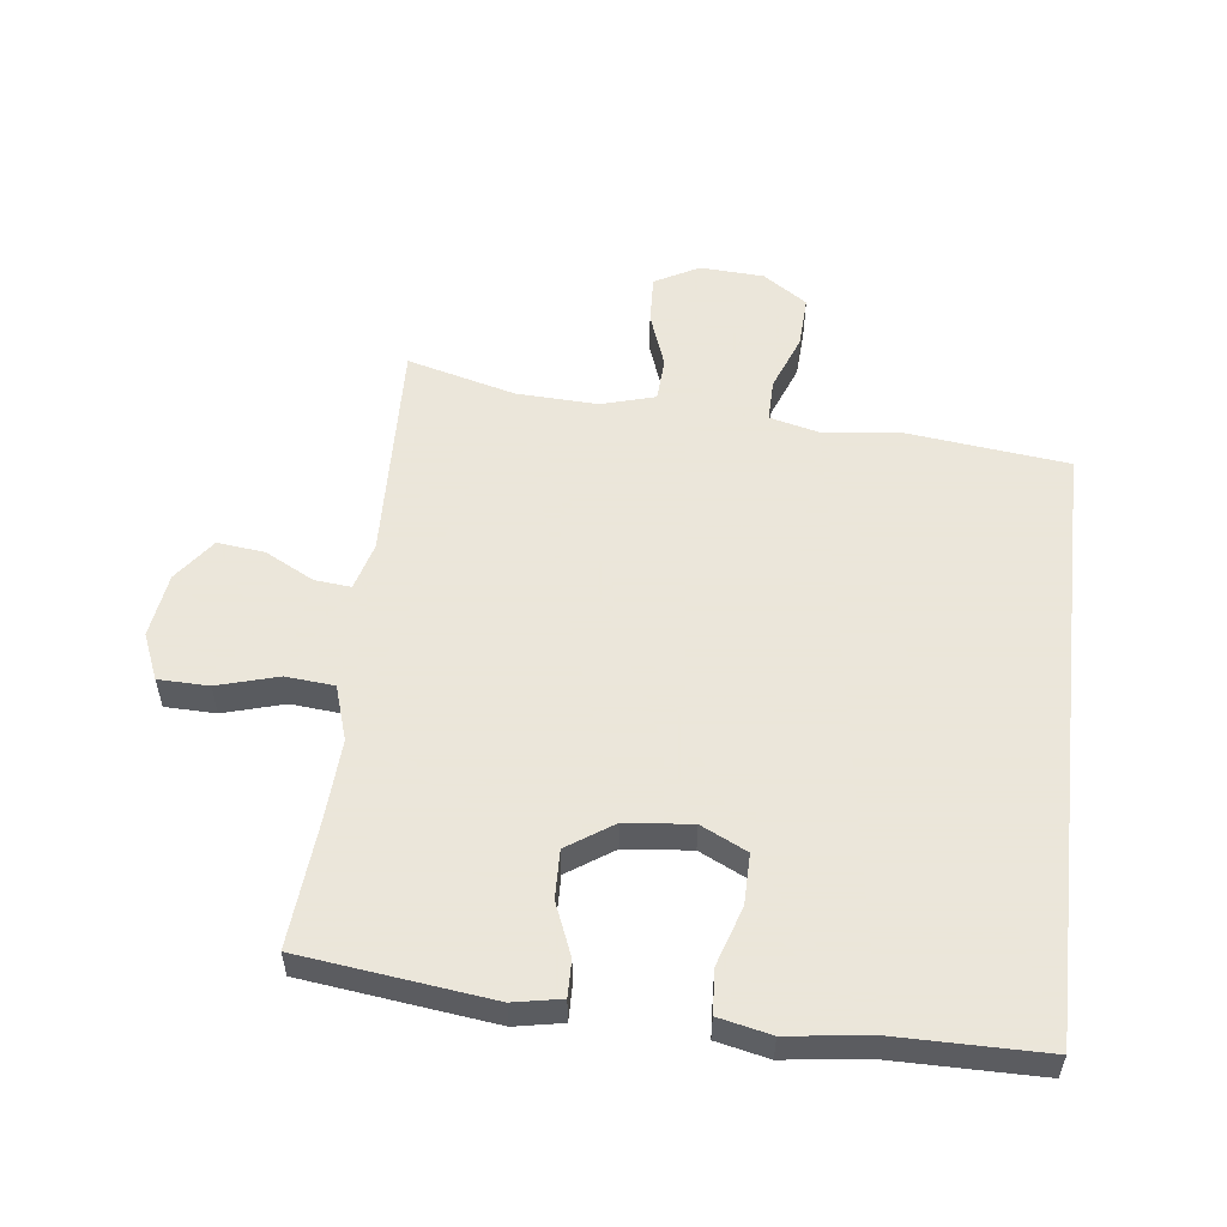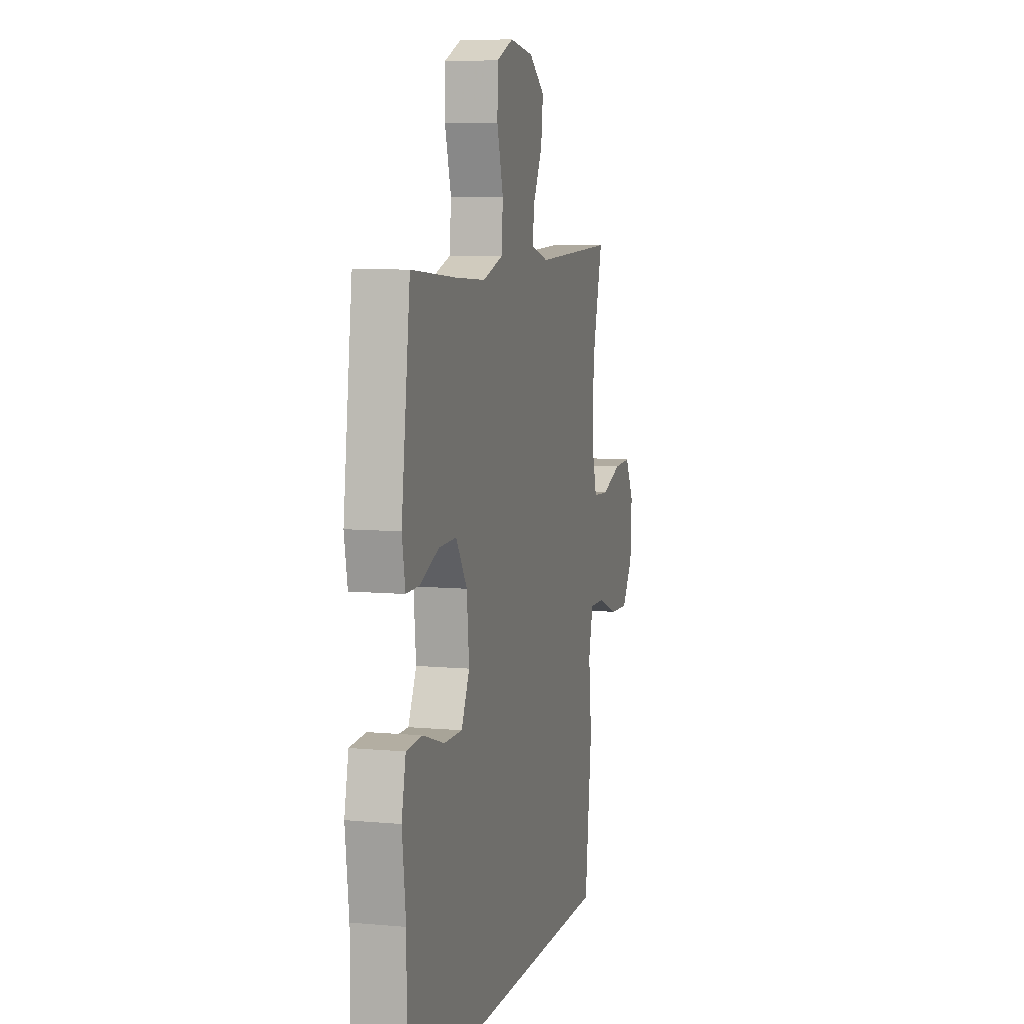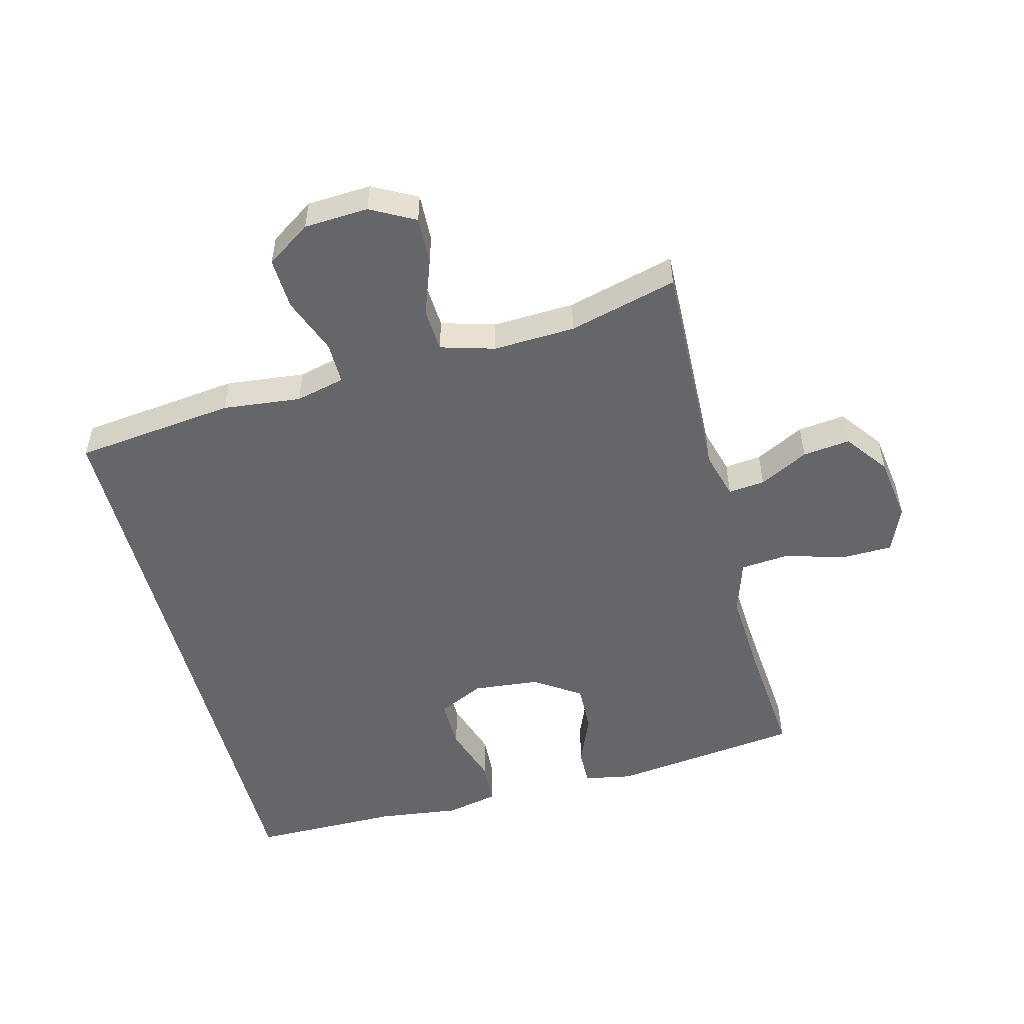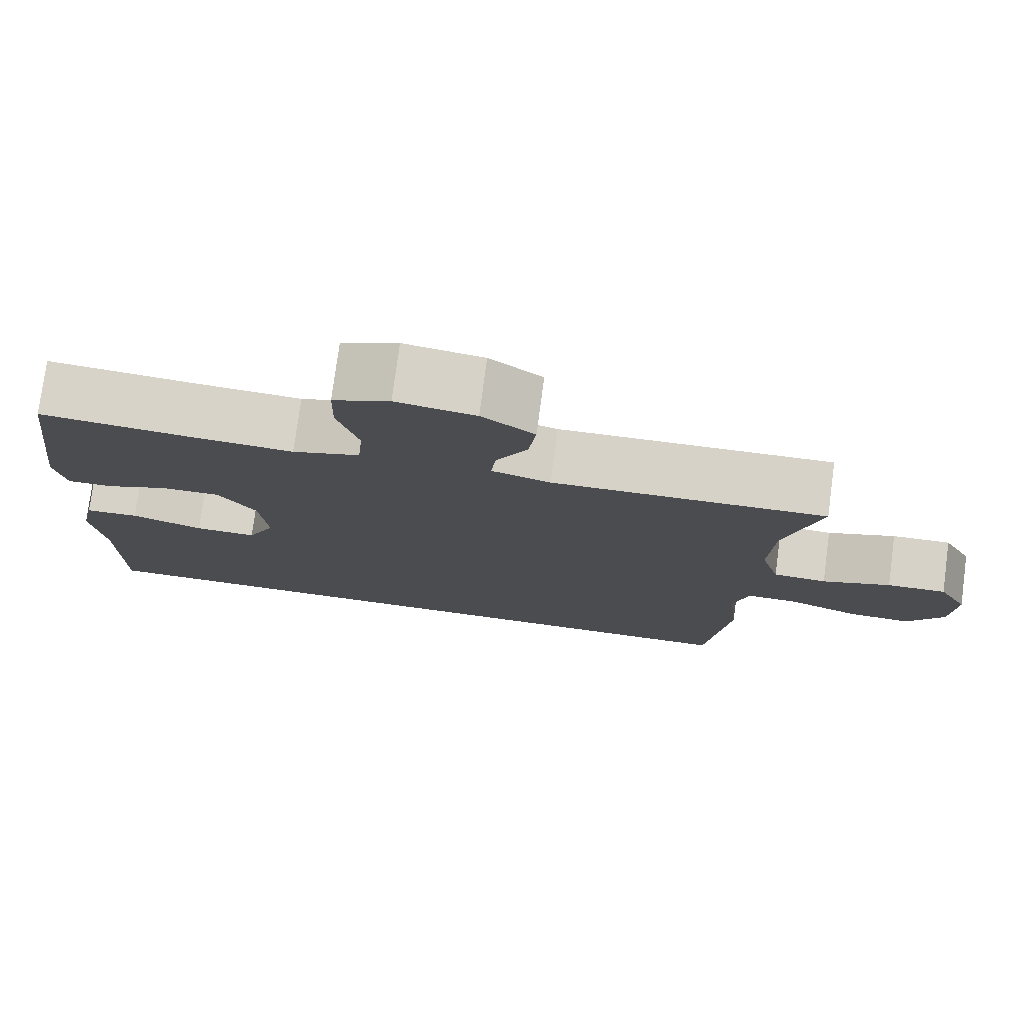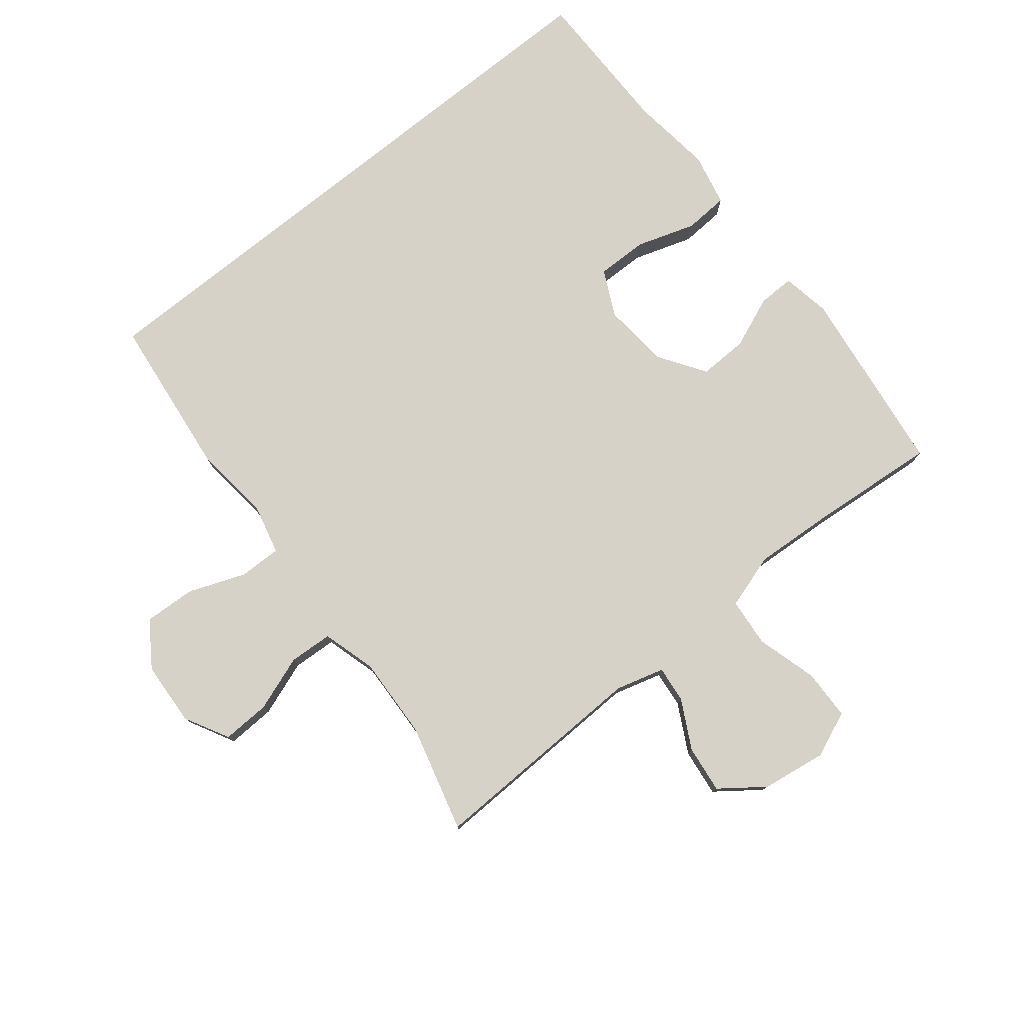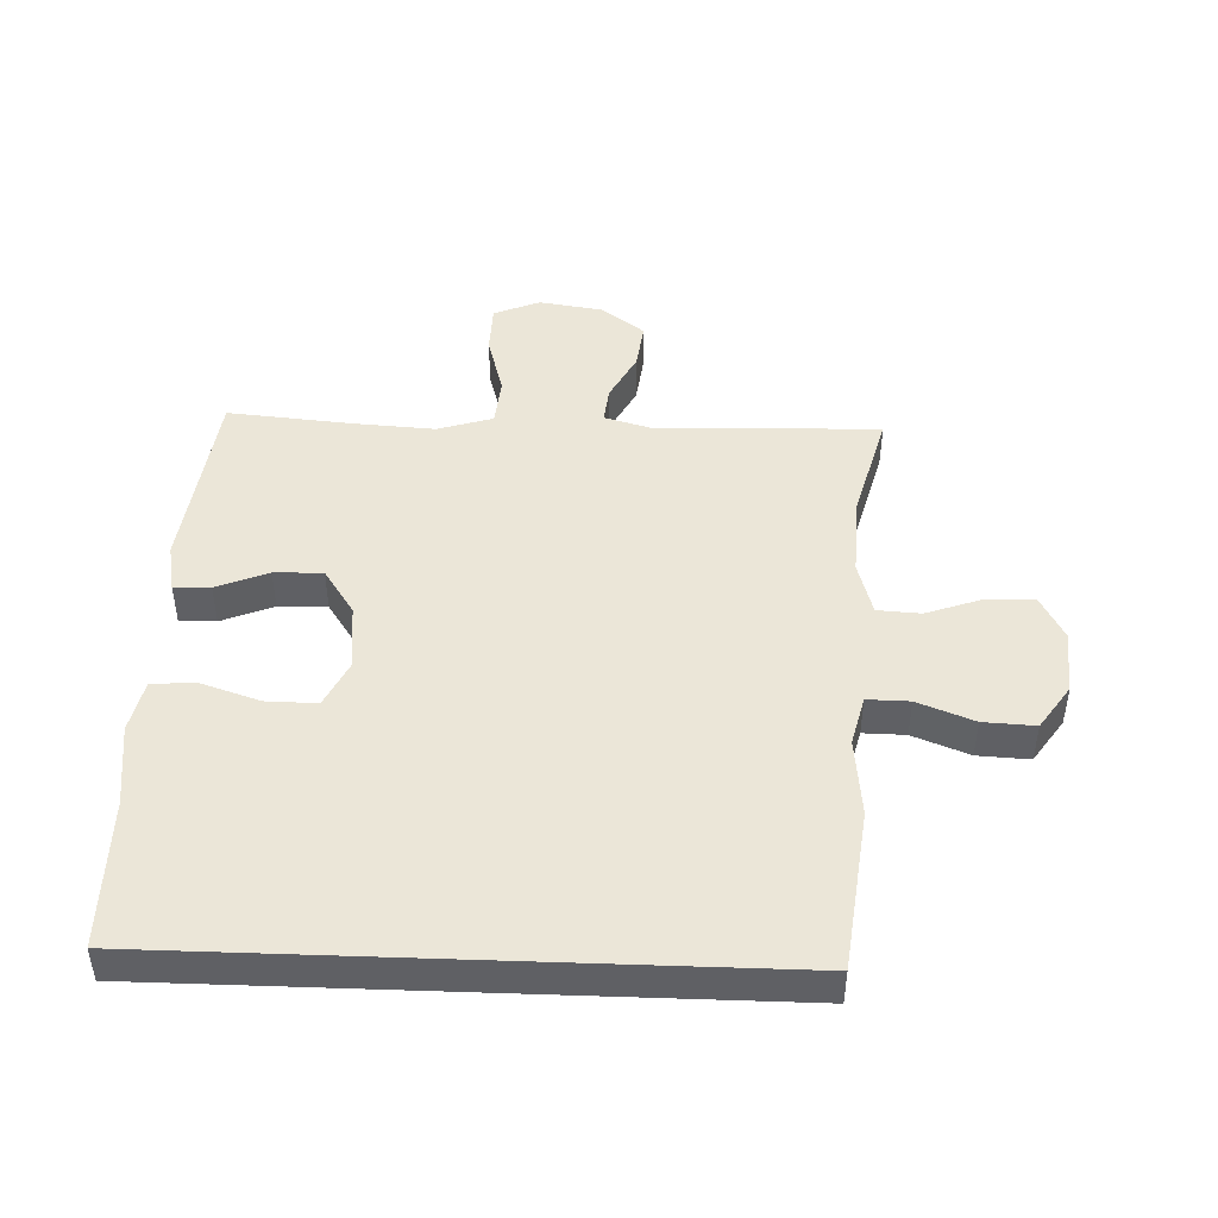
<metadata>
{"format":"obj","ext":"obj","renderer":"f3d","projection":"perspective","resolution":1024,"background":"white","views":[{"elev":55.0,"azim":96.6,"up":"+Y"},{"elev":7.7,"azim":104.6,"up":"+Z"},{"elev":-51.8,"azim":-75.7,"up":"+Y"},{"elev":77.1,"azim":-172.4,"up":"+Z"},{"elev":78.3,"azim":-38.8,"up":"+Y"},{"elev":46.3,"azim":-177.9,"up":"+Y"}]}
</metadata>
<code>
v 0.5 0.07 0.5
v 0.538 0.07 0.203
v 0.524 0.07 0.128
v 0.467 0.07 0.129
v 0.386 0.07 0.162
v 0.31 0.07 0.164
v 0.262 0.07 0.092
v 0.252 0.07 -0.012
v 0.287 0.07 -0.084
v 0.366 0.07 -0.083
v 0.458 0.07 -0.053
v 0.527 0.07 -0.057
v 0.545 0.07 -0.139
v 0.529 0.07 -0.267
v 0.529 0.07 -0.5
v -0.416 0.07 -0.5
v -0.446 0.07 -0.249
v -0.433 0.07 -0.127
v -0.452 0.07 -0.05
v -0.518 0.07 -0.051
v -0.606 0.07 -0.085
v -0.687 0.07 -0.089
v -0.734 0.07 -0.02
v -0.74 0.07 0.08
v -0.703 0.07 0.149
v -0.628 0.07 0.146
v -0.541 0.07 0.115
v -0.473 0.07 0.119
v -0.449 0.07 0.203
v -0.455 0.07 0.331
v -0.5 0.07 0.5
v -0.151 0.07 0.489
v -0.076 0.07 0.51
v -0.082 0.07 0.567
v -0.122 0.07 0.643
v -0.131 0.07 0.717
v -0.064 0.07 0.767
v 0.037 0.07 0.782
v 0.109 0.07 0.752
v 0.111 0.07 0.673
v 0.084 0.07 0.578
v 0.091 0.07 0.502
v 0.177 0.07 0.475
v 0.306 0.07 0.483
v 0.5 0 0.5
v 0.538 0 0.203
v 0.524 0 0.128
v 0.467 0 0.129
v 0.386 0 0.162
v 0.31 0 0.164
v 0.262 0 0.092
v 0.252 0 -0.012
v 0.287 0 -0.084
v 0.366 0 -0.083
v 0.458 0 -0.053
v 0.527 0 -0.057
v 0.545 0 -0.139
v 0.529 0 -0.267
v 0.529 0 -0.5
v -0.416 0 -0.5
v -0.446 0 -0.249
v -0.433 0 -0.127
v -0.452 0 -0.05
v -0.518 0 -0.051
v -0.606 0 -0.085
v -0.687 0 -0.089
v -0.734 0 -0.02
v -0.74 0 0.08
v -0.703 0 0.149
v -0.628 0 0.146
v -0.541 0 0.115
v -0.473 0 0.119
v -0.449 0 0.203
v -0.455 0 0.331
v -0.5 0 0.5
v -0.151 0 0.489
v -0.076 0 0.51
v -0.082 0 0.567
v -0.122 0 0.643
v -0.131 0 0.717
v -0.064 0 0.767
v 0.037 0 0.782
v 0.109 0 0.752
v 0.111 0 0.673
v 0.084 0 0.578
v 0.091 0 0.502
v 0.177 0 0.475
v 0.306 0 0.483
f 39 40 41
f 38 39 41
f 37 38 41
f 36 37 41
f 35 36 41
f 34 35 41
f 33 34 41 42
f 32 33 42 43
f 30 31 32 43
f 25 26 27
f 24 25 27
f 23 24 27
f 22 23 27
f 21 22 27
f 20 21 27
f 19 20 27 28
f 18 19 28 29
f 16 17 18
f 15 16 18
f 14 15 18
f 12 13 14
f 11 12 14
f 10 11 14
f 9 10 14 18
f 18 29 30
f 9 18 30
f 8 9 30
f 3 4 5
f 2 3 5
f 1 2 5
f 44 1 5
f 44 5 6
f 43 44 6 7
f 7 8 30 43
f 85 84 83
f 85 83 82
f 85 82 81
f 85 81 80
f 85 80 79
f 85 79 78
f 86 85 78 77
f 87 86 77 76
f 87 76 75 74
f 71 70 69
f 71 69 68
f 71 68 67
f 71 67 66
f 71 66 65
f 71 65 64
f 72 71 64 63
f 73 72 63 62
f 62 61 60
f 62 60 59
f 62 59 58
f 58 57 56
f 58 56 55
f 58 55 54
f 62 58 54 53
f 74 73 62
f 74 62 53
f 74 53 52
f 49 48 47
f 49 47 46
f 49 46 45
f 49 45 88
f 50 49 88
f 51 50 88 87
f 87 74 52 51
f 1 45 46 2
f 2 46 47 3
f 3 47 48 4
f 4 48 49 5
f 5 49 50 6
f 6 50 51 7
f 7 51 52 8
f 8 52 53 9
f 9 53 54 10
f 10 54 55 11
f 11 55 56 12
f 12 56 57 13
f 13 57 58 14
f 14 58 59 15
f 15 59 60 16
f 16 60 61 17
f 17 61 62 18
f 18 62 63 19
f 19 63 64 20
f 20 64 65 21
f 21 65 66 22
f 22 66 67 23
f 23 67 68 24
f 24 68 69 25
f 25 69 70 26
f 26 70 71 27
f 27 71 72 28
f 28 72 73 29
f 29 73 74 30
f 30 74 75 31
f 31 75 76 32
f 32 76 77 33
f 33 77 78 34
f 34 78 79 35
f 35 79 80 36
f 36 80 81 37
f 37 81 82 38
f 38 82 83 39
f 39 83 84 40
f 40 84 85 41
f 41 85 86 42
f 42 86 87 43
f 43 87 88 44
f 44 88 45 1

</code>
